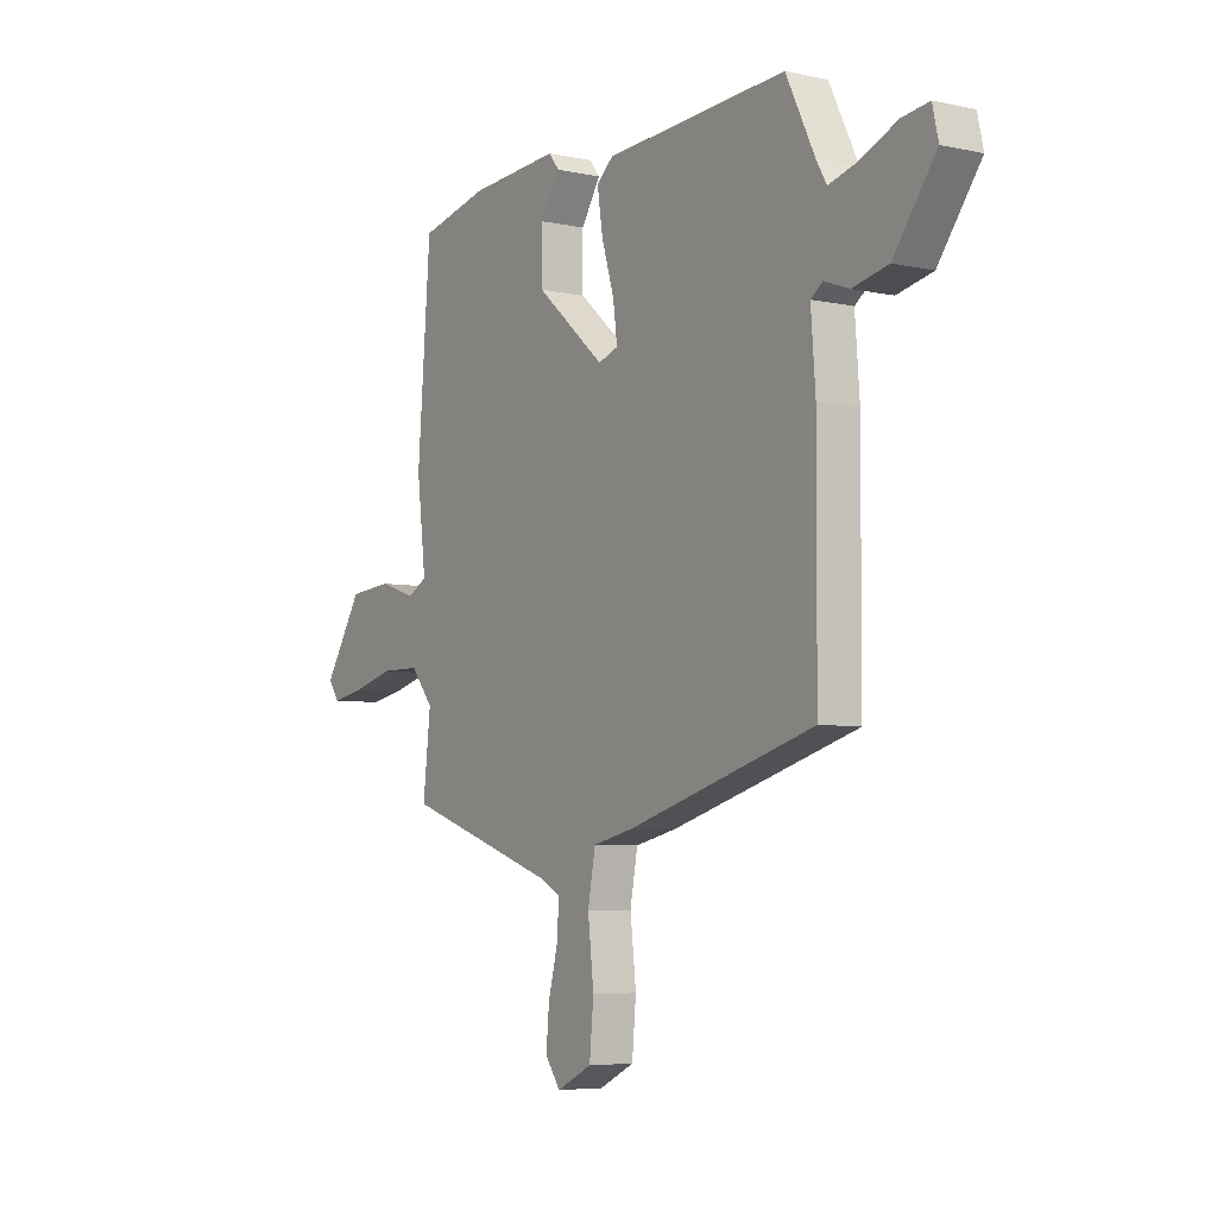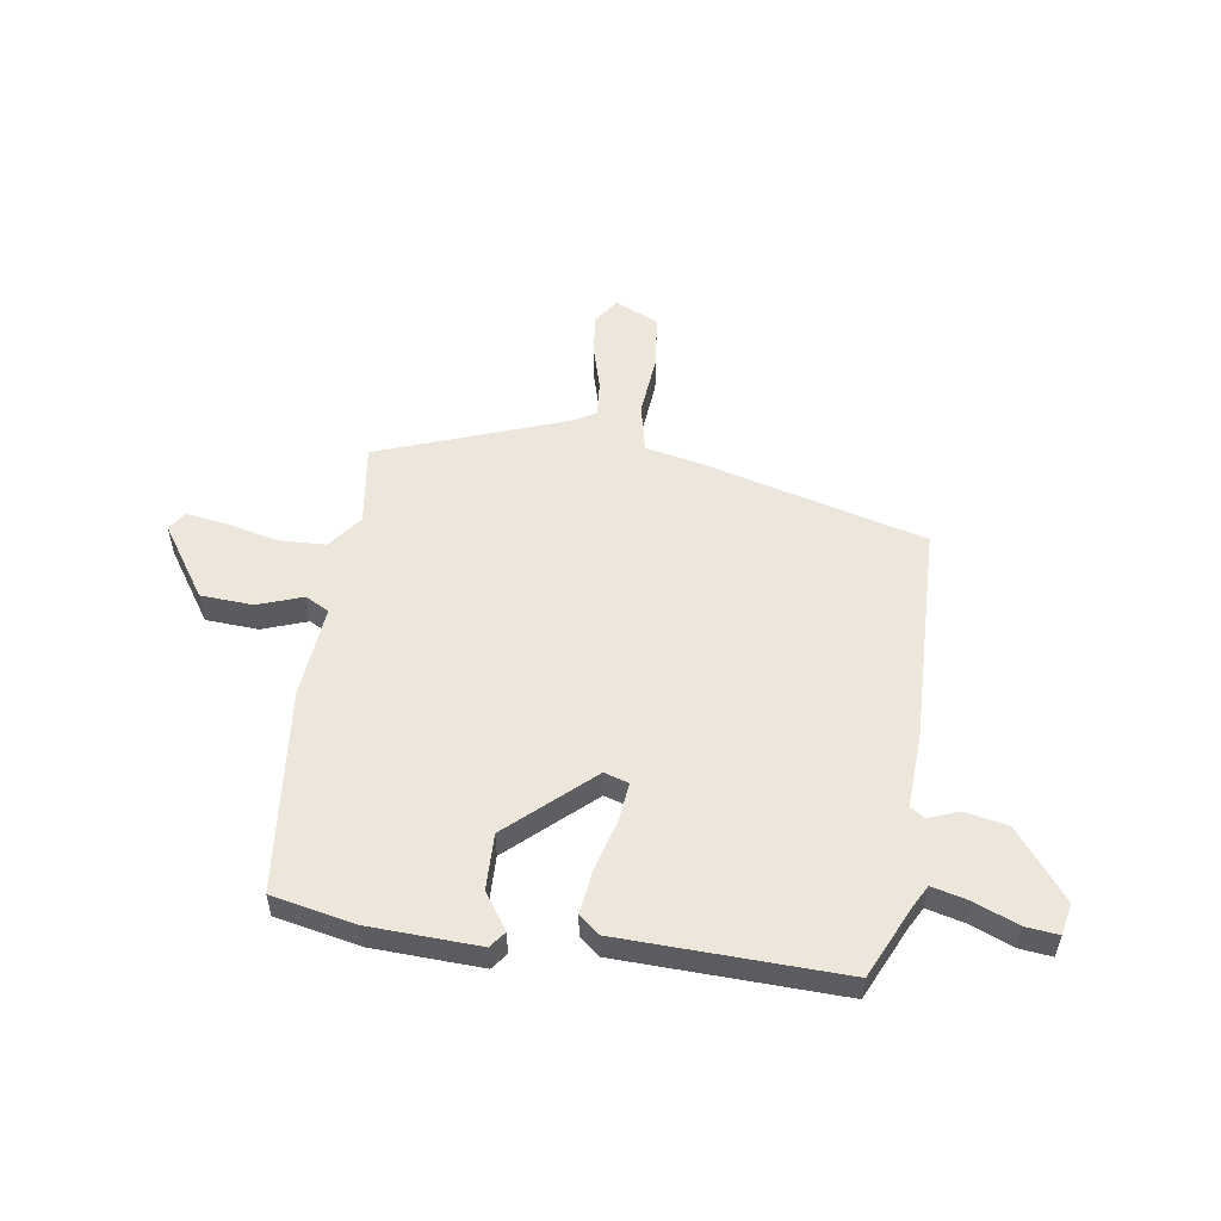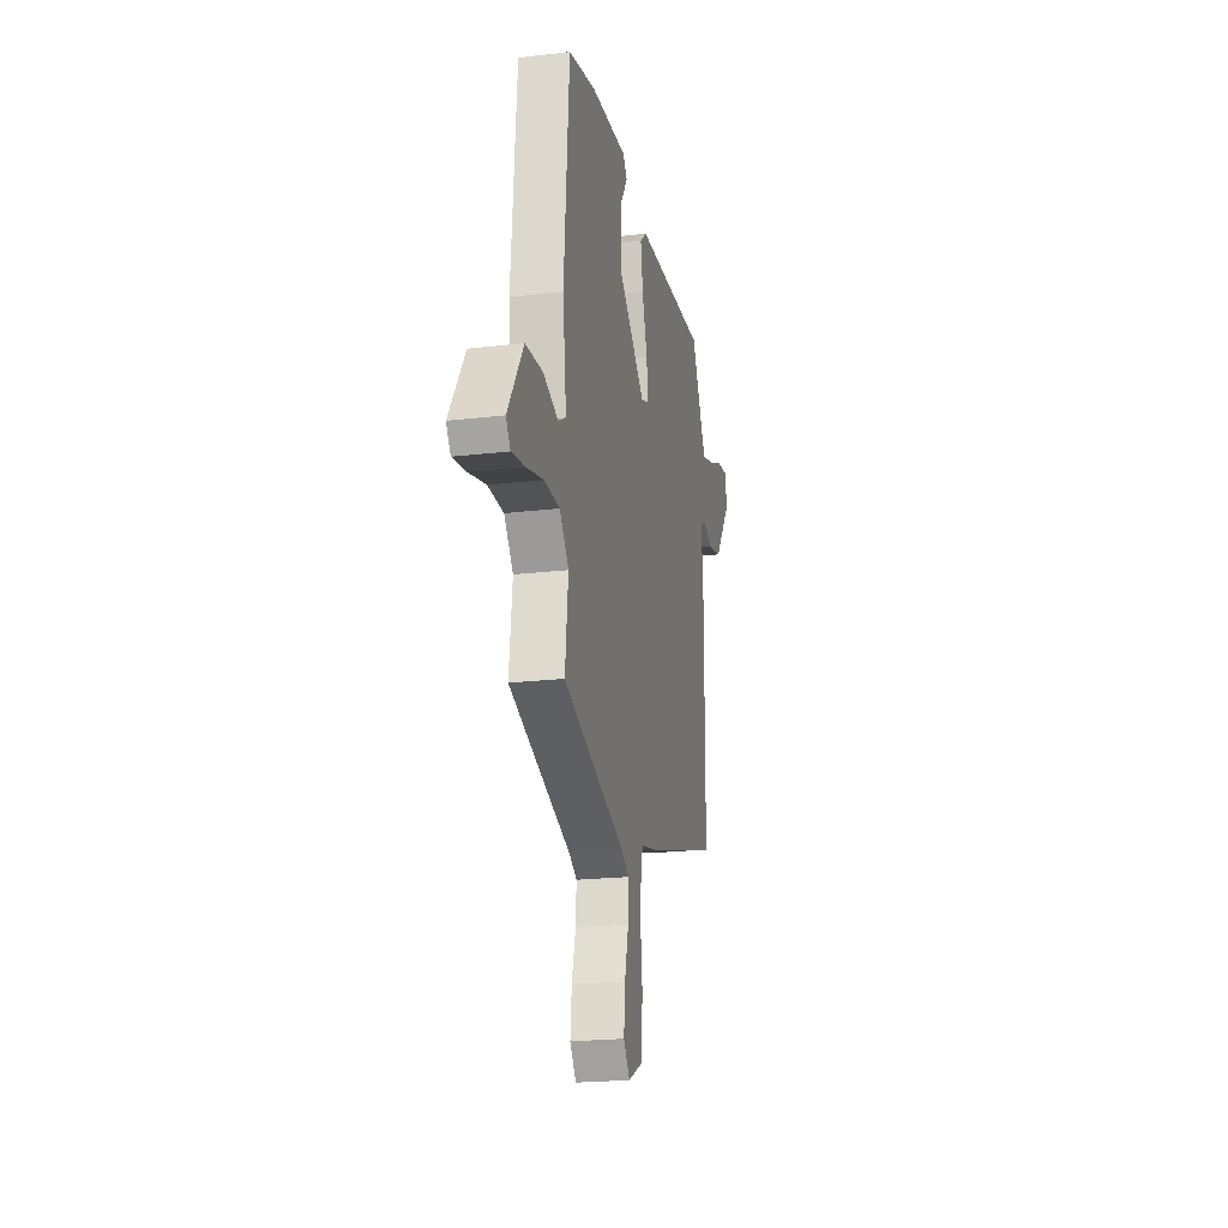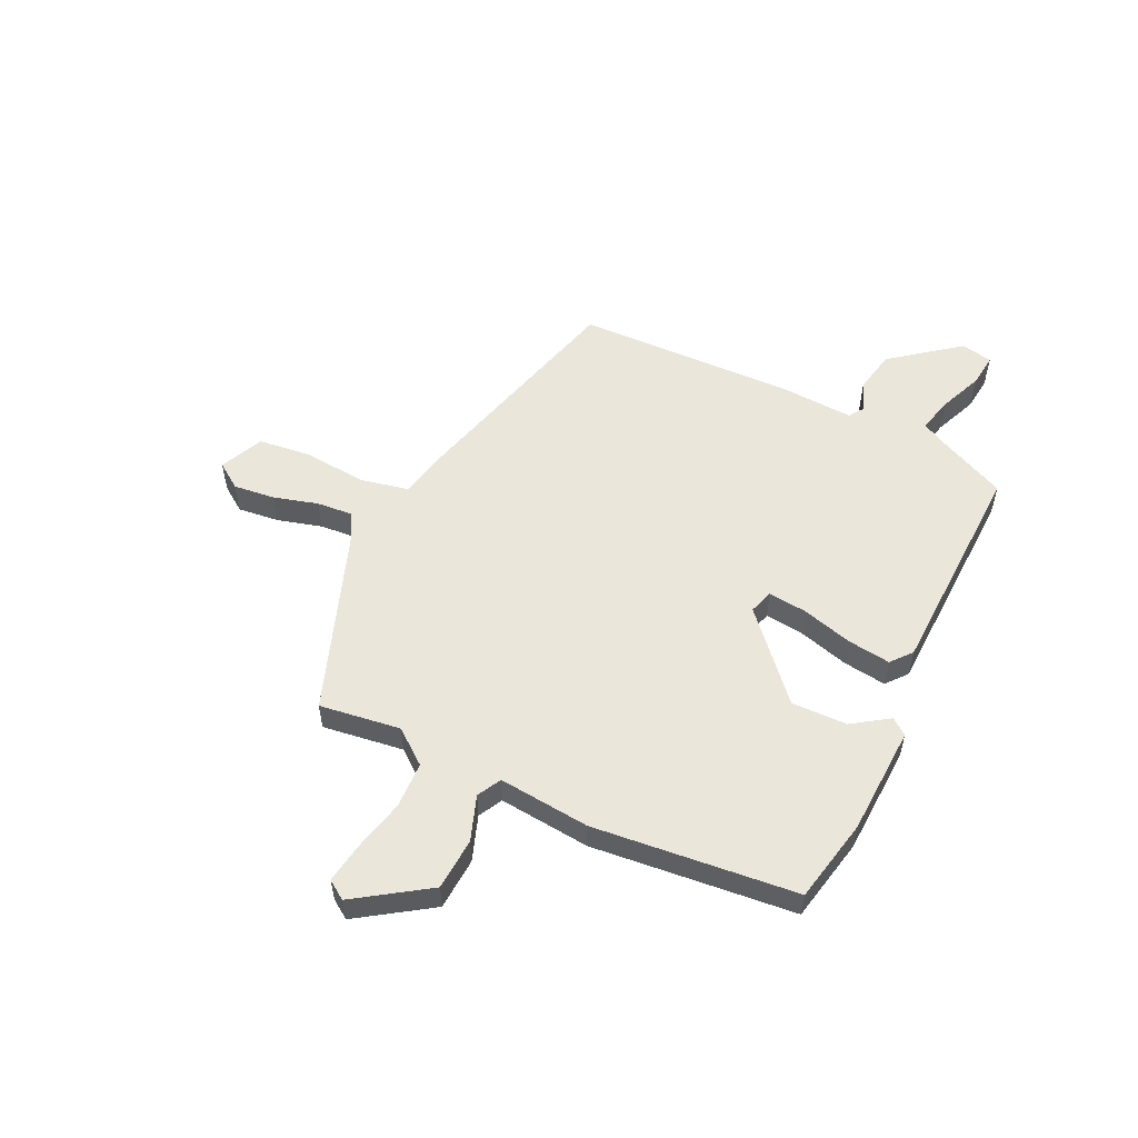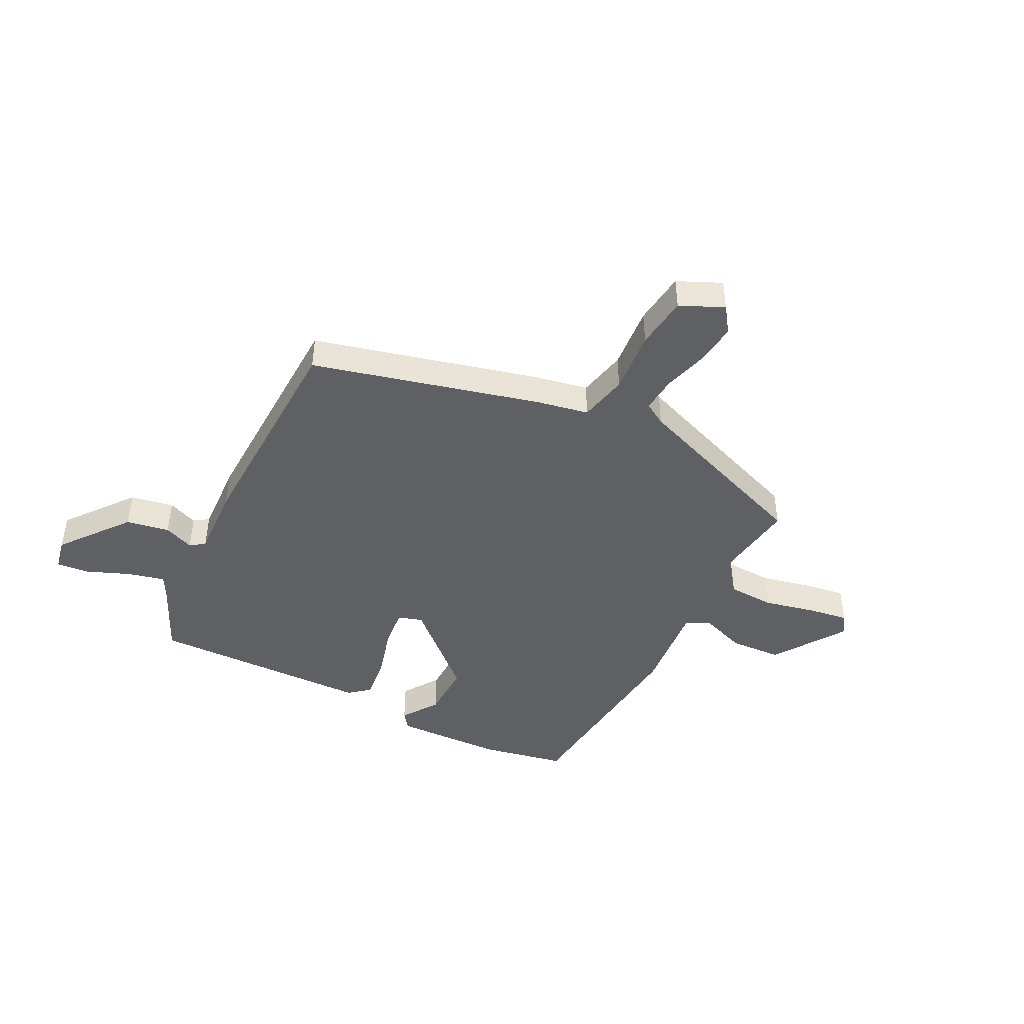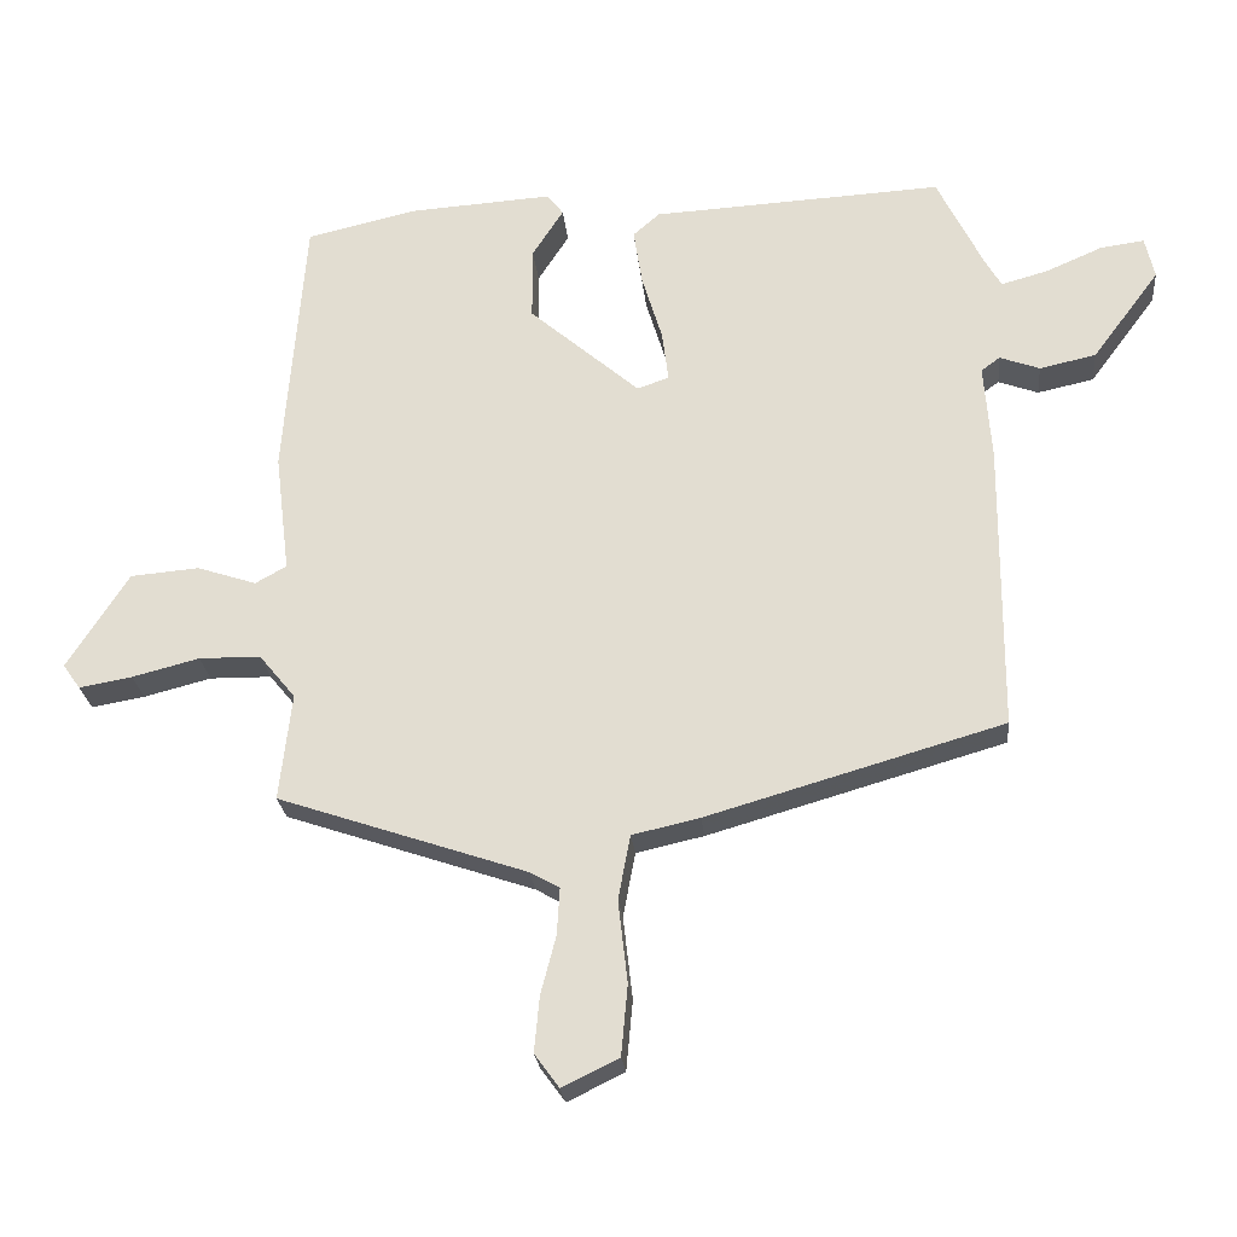
<metadata>
{"format":"obj","ext":"obj","renderer":"f3d","projection":"perspective","resolution":1024,"background":"white","views":[{"elev":-5.8,"azim":56.7,"up":"+Z"},{"elev":54.0,"azim":7.1,"up":"+Y"},{"elev":-21.3,"azim":-78.2,"up":"+Z"},{"elev":54.8,"azim":-65.7,"up":"+Y"},{"elev":-45.0,"azim":151.4,"up":"+Y"},{"elev":-24.5,"azim":5.5,"up":"+Z"}]}
</metadata>
<code>
v 0.482 0.07 -0.34
v 0.073 0.07 -0.459
v -0.02 0.07 -0.48
v -0.037 0.07 -0.569
v -0.024 0.07 -0.683
v -0.033 0.07 -0.78
v -0.111 0.07 -0.818
v -0.145 0.07 -0.772
v -0.138 0.07 -0.696
v -0.117 0.07 -0.615
v -0.113 0.07 -0.55
v -0.154 0.07 -0.527
v -0.497 0.07 -0.411
v -0.48 0.07 -0.263
v -0.53 0.07 -0.202
v -0.615 0.07 -0.201
v -0.708 0.07 -0.225
v -0.781 0.07 -0.238
v -0.805 0.07 -0.204
v -0.72 0.07 -0.071
v -0.625 0.07 -0.063
v -0.543 0.07 -0.09
v -0.5 0.07 -0.066
v -0.52 0.07 0.1
v -0.491 0.07 0.47
v -0.339 0.07 0.505
v -0.141 0.07 0.518
v -0.118 0.07 0.489
v -0.161 0.07 0.422
v -0.161 0.07 0.321
v -0.009 0.07 0.19
v 0.035 0.07 0.205
v 0.026 0.07 0.275
v -0.002 0.07 0.367
v -0.014 0.07 0.445
v 0.023 0.07 0.477
v 0.424 0.07 0.499
v 0.488 0.07 0.369
v 0.51 0.07 0.331
v 0.575 0.07 0.349
v 0.653 0.07 0.383
v 0.713 0.07 0.391
v 0.726 0.07 0.334
v 0.633 0.07 0.209
v 0.555 0.07 0.192
v 0.5 0.07 0.212
v 0.474 0.07 0.193
v 0.484 0.07 0.062
v 0.482 0 -0.34
v 0.073 0 -0.459
v -0.02 0 -0.48
v -0.037 0 -0.569
v -0.024 0 -0.683
v -0.033 0 -0.78
v -0.111 0 -0.818
v -0.145 0 -0.772
v -0.138 0 -0.696
v -0.117 0 -0.615
v -0.113 0 -0.55
v -0.154 0 -0.527
v -0.497 0 -0.411
v -0.48 0 -0.263
v -0.53 0 -0.202
v -0.615 0 -0.201
v -0.708 0 -0.225
v -0.781 0 -0.238
v -0.805 0 -0.204
v -0.72 0 -0.071
v -0.625 0 -0.063
v -0.543 0 -0.09
v -0.5 0 -0.066
v -0.52 0 0.1
v -0.491 0 0.47
v -0.339 0 0.505
v -0.141 0 0.518
v -0.118 0 0.489
v -0.161 0 0.422
v -0.161 0 0.321
v -0.009 0 0.19
v 0.035 0 0.205
v 0.026 0 0.275
v -0.002 0 0.367
v -0.014 0 0.445
v 0.023 0 0.477
v 0.424 0 0.499
v 0.488 0 0.369
v 0.51 0 0.331
v 0.575 0 0.349
v 0.653 0 0.383
v 0.713 0 0.391
v 0.726 0 0.334
v 0.633 0 0.209
v 0.555 0 0.192
v 0.5 0 0.212
v 0.474 0 0.193
v 0.484 0 0.062
f 1 2 3
f 48 1 3
f 47 48 3
f 44 45 46
f 43 44 46
f 42 43 46
f 41 42 46
f 40 41 46
f 39 40 46 47
f 38 39 47 3
f 36 37 38
f 35 36 38
f 34 35 38
f 33 34 38
f 32 33 38
f 27 28 29
f 26 27 29
f 25 26 29
f 24 25 29
f 23 24 29
f 23 29 30
f 20 21 22
f 19 20 22
f 18 19 22
f 17 18 22
f 16 17 22
f 15 16 22 23
f 23 30 31
f 15 23 31
f 14 15 31
f 8 9 10
f 7 8 10
f 6 7 10
f 5 6 10
f 4 5 10
f 3 4 10 11
f 3 11 12
f 38 3 12
f 32 38 12
f 14 31 32
f 13 14 32
f 12 13 32
f 51 50 49
f 51 49 96
f 51 96 95
f 94 93 92
f 94 92 91
f 94 91 90
f 94 90 89
f 94 89 88
f 95 94 88 87
f 51 95 87 86
f 86 85 84
f 86 84 83
f 86 83 82
f 86 82 81
f 86 81 80
f 77 76 75
f 77 75 74
f 77 74 73
f 77 73 72
f 77 72 71
f 78 77 71
f 70 69 68
f 70 68 67
f 70 67 66
f 70 66 65
f 70 65 64
f 71 70 64 63
f 79 78 71
f 79 71 63
f 79 63 62
f 58 57 56
f 58 56 55
f 58 55 54
f 58 54 53
f 58 53 52
f 59 58 52 51
f 60 59 51
f 60 51 86
f 60 86 80
f 80 79 62
f 80 62 61
f 80 61 60
f 1 49 50 2
f 2 50 51 3
f 3 51 52 4
f 4 52 53 5
f 5 53 54 6
f 6 54 55 7
f 7 55 56 8
f 8 56 57 9
f 9 57 58 10
f 10 58 59 11
f 11 59 60 12
f 12 60 61 13
f 13 61 62 14
f 14 62 63 15
f 15 63 64 16
f 16 64 65 17
f 17 65 66 18
f 18 66 67 19
f 19 67 68 20
f 20 68 69 21
f 21 69 70 22
f 22 70 71 23
f 23 71 72 24
f 24 72 73 25
f 25 73 74 26
f 26 74 75 27
f 27 75 76 28
f 28 76 77 29
f 29 77 78 30
f 30 78 79 31
f 31 79 80 32
f 32 80 81 33
f 33 81 82 34
f 34 82 83 35
f 35 83 84 36
f 36 84 85 37
f 37 85 86 38
f 38 86 87 39
f 39 87 88 40
f 40 88 89 41
f 41 89 90 42
f 42 90 91 43
f 43 91 92 44
f 44 92 93 45
f 45 93 94 46
f 46 94 95 47
f 47 95 96 48
f 48 96 49 1

</code>
